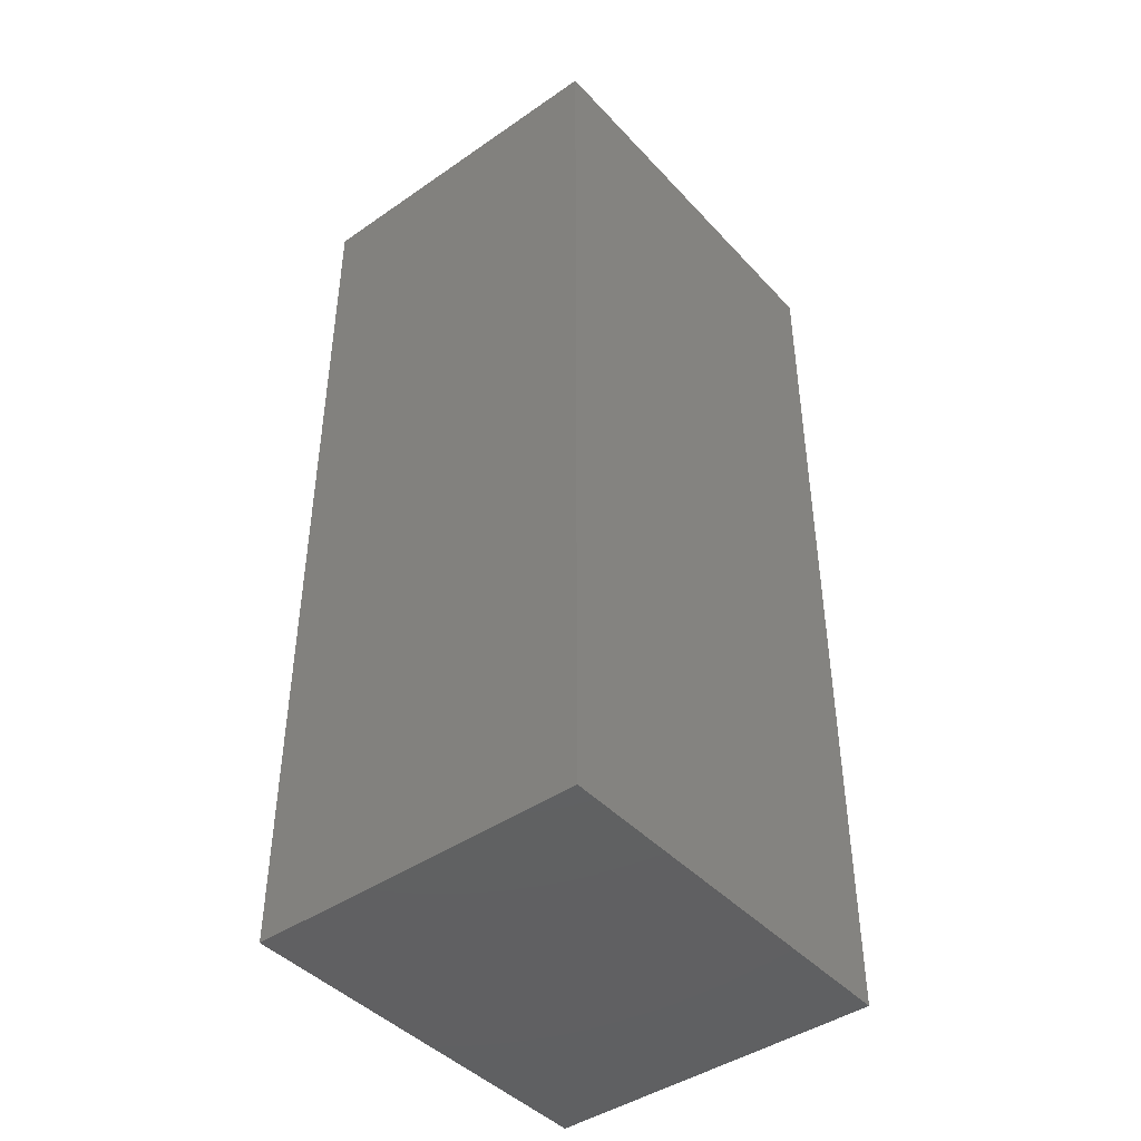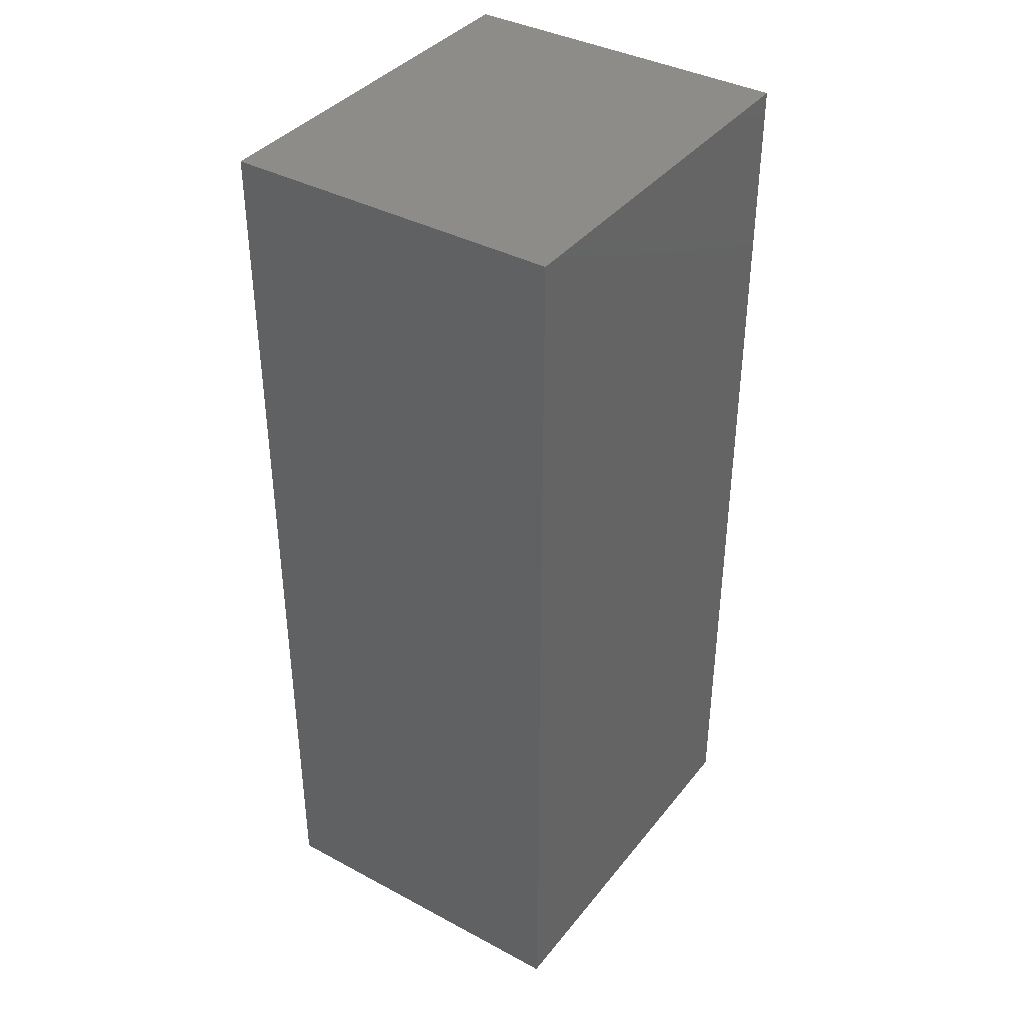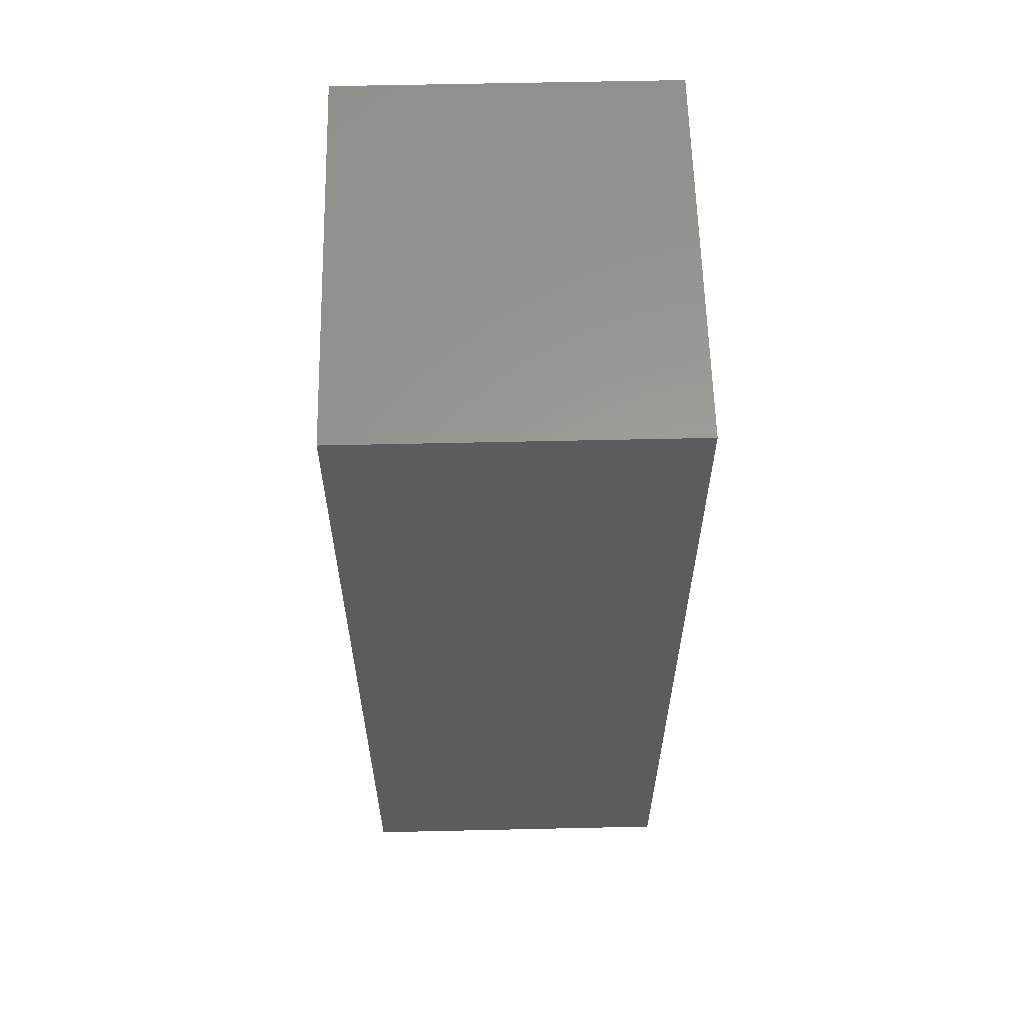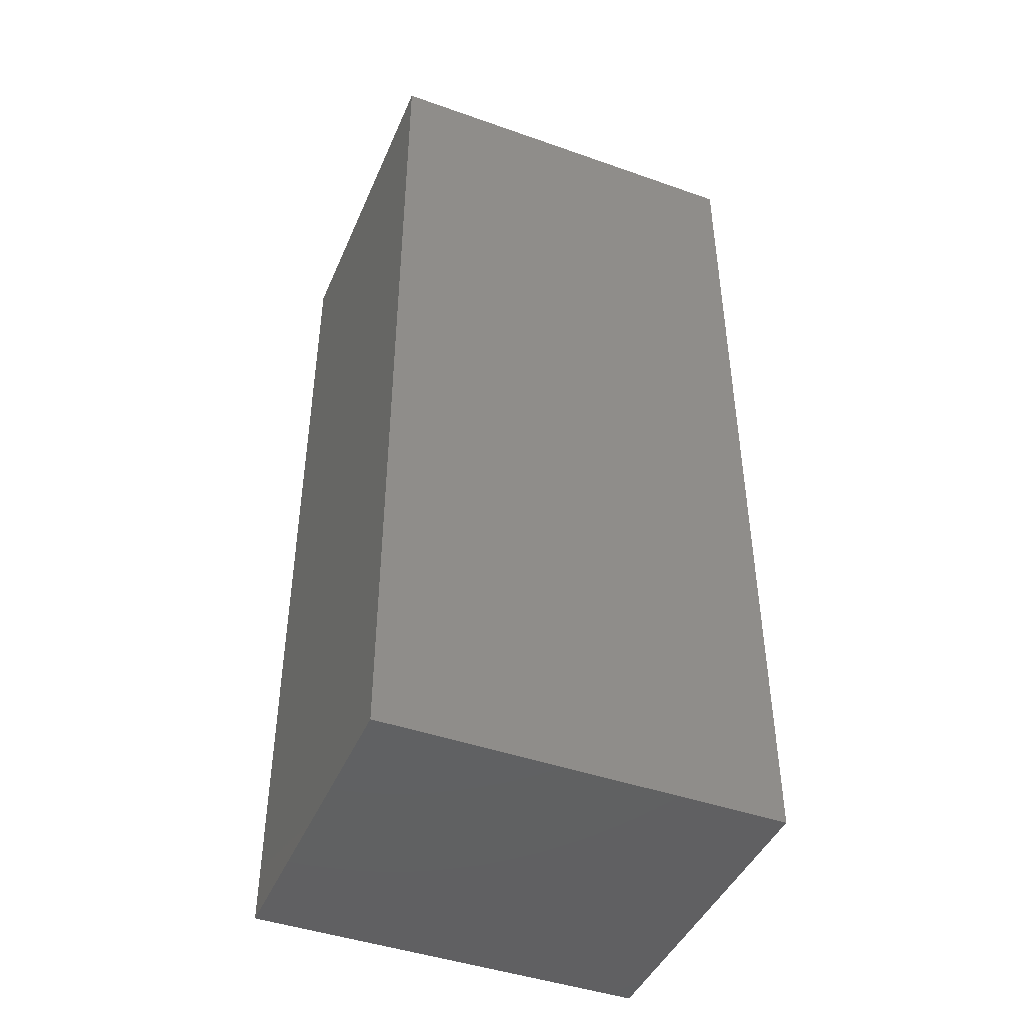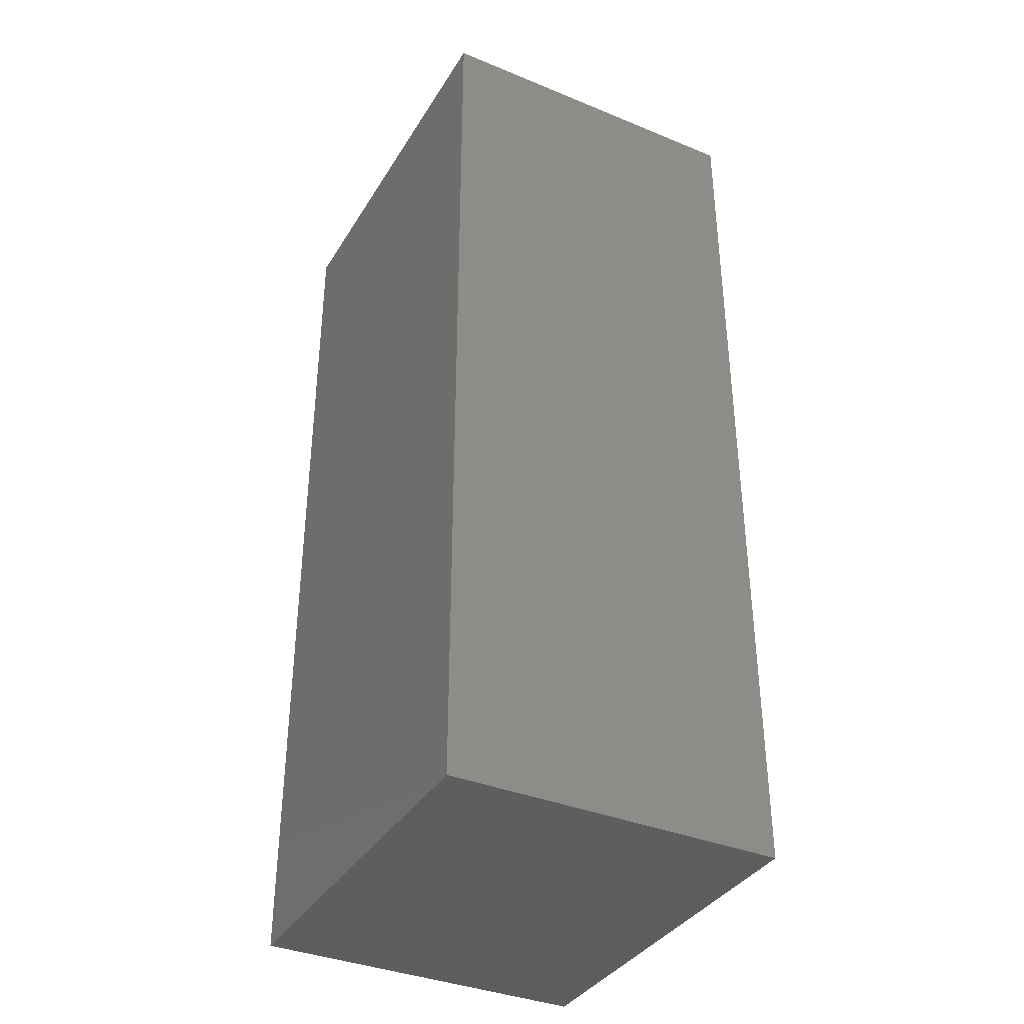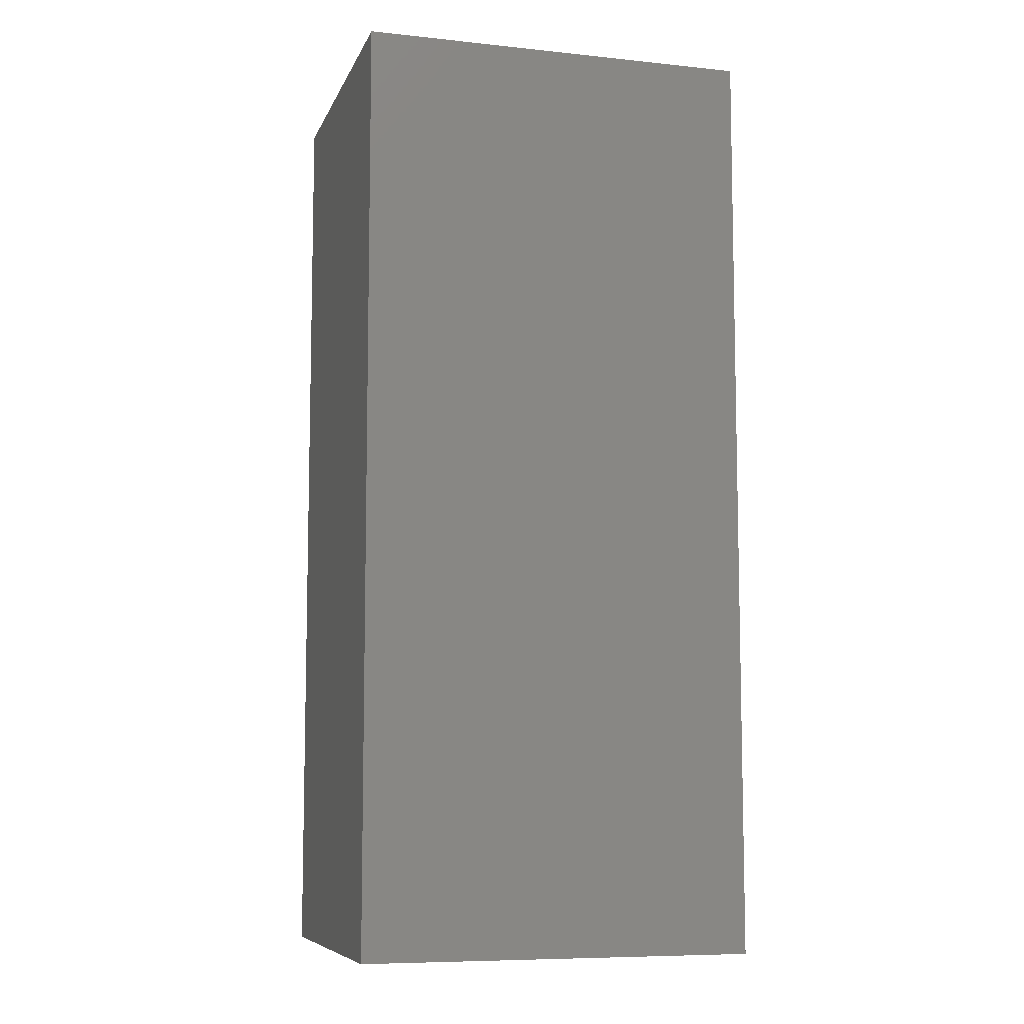
<metadata>
{"format":"stl","ext":"stl","renderer":"f3d","projection":"perspective","resolution":1024,"background":"white","views":[{"elev":-43.6,"azim":-50.9,"up":"+Z"},{"elev":38.4,"azim":124.0,"up":"+Z"},{"elev":60.4,"azim":88.7,"up":"+Z"},{"elev":-44.2,"azim":-22.4,"up":"+Z"},{"elev":-36.8,"azim":-117.9,"up":"+Z"},{"elev":-8.2,"azim":-16.0,"up":"+Z"}]}
</metadata>
<code>
# stl→obj: 8 verts, 12 faces
v 0 -78.31 0.03
v 0 -69.61 24.31
v 0 -69.61 0.03
v 0 -78.31 24.31
v 10.29 -78.31 24.31
v 10.29 -69.61 0.03
v 10.29 -69.61 24.31
v 10.29 -78.31 0.03
f 1 2 3
f 2 1 4
f 5 6 7
f 6 5 8
f 2 5 7
f 5 2 4
f 1 6 8
f 6 1 3
f 6 2 7
f 2 6 3
f 1 5 4
f 5 1 8

</code>
